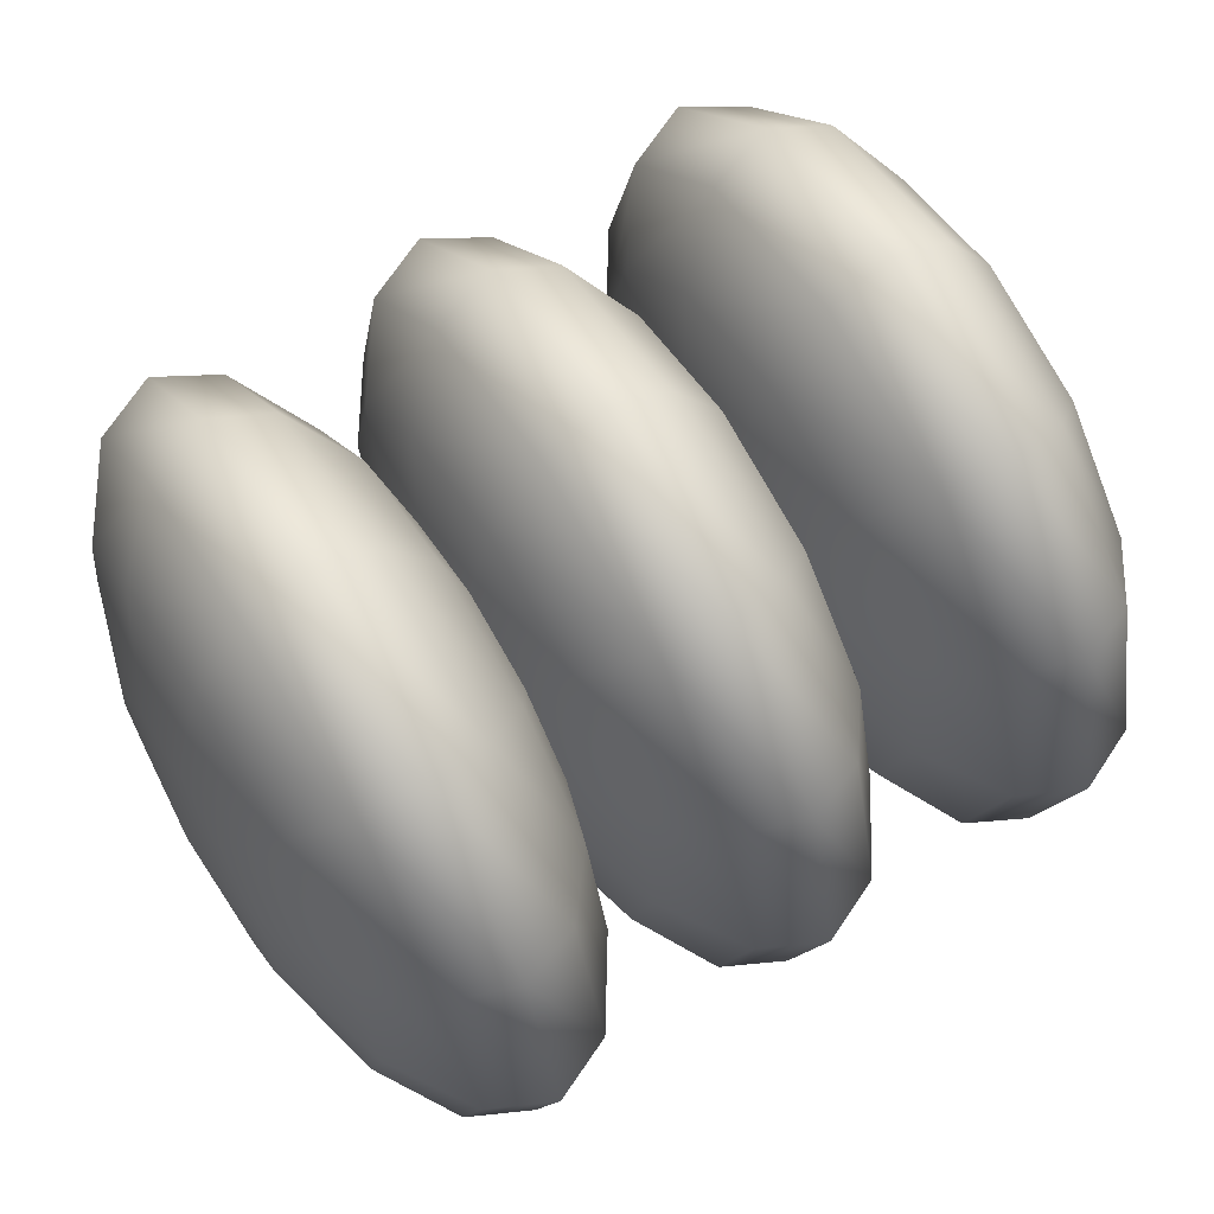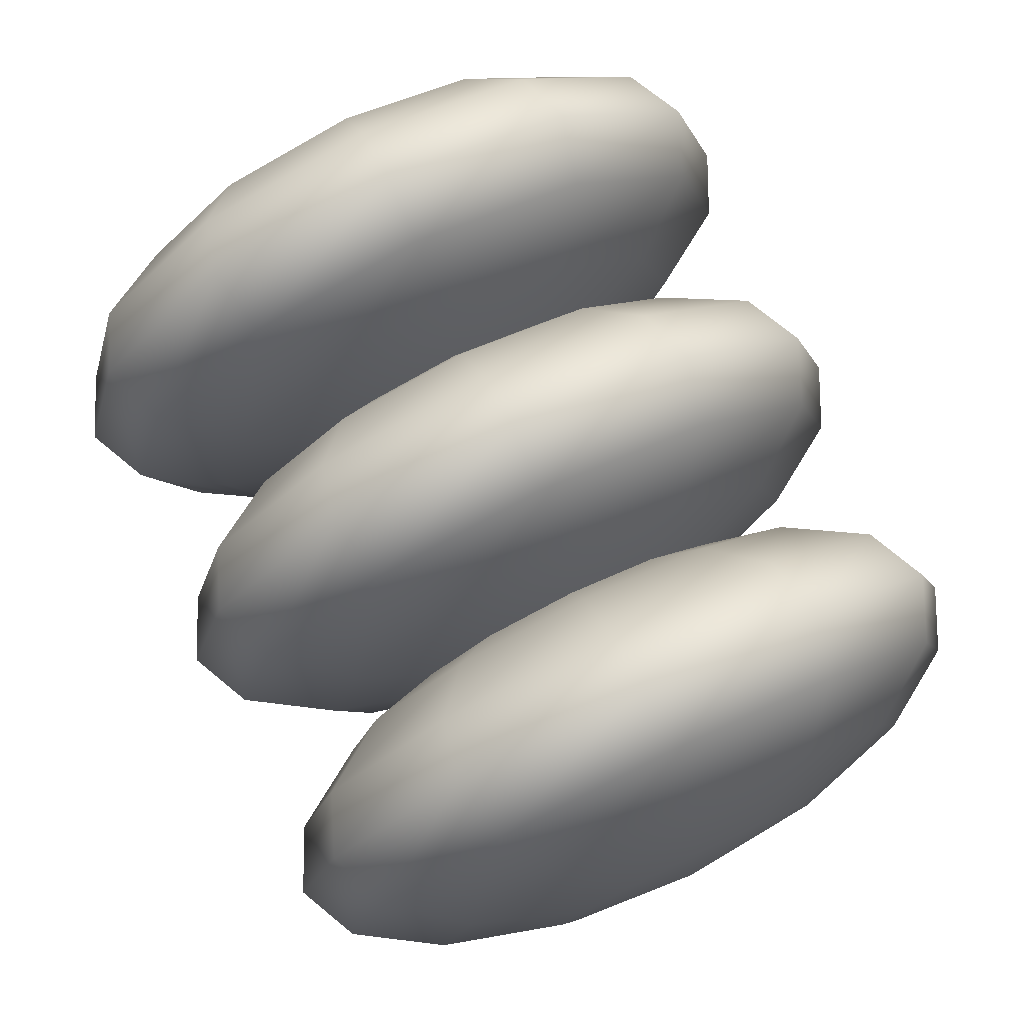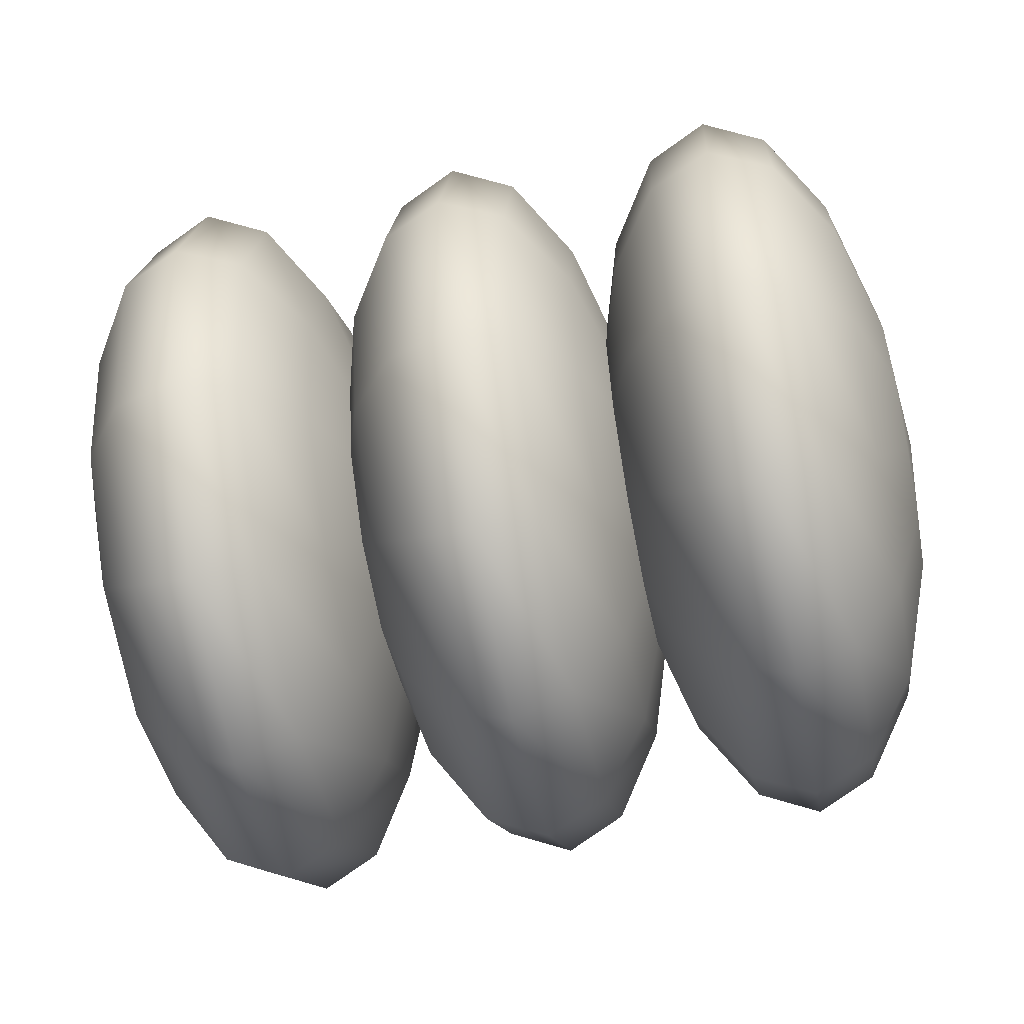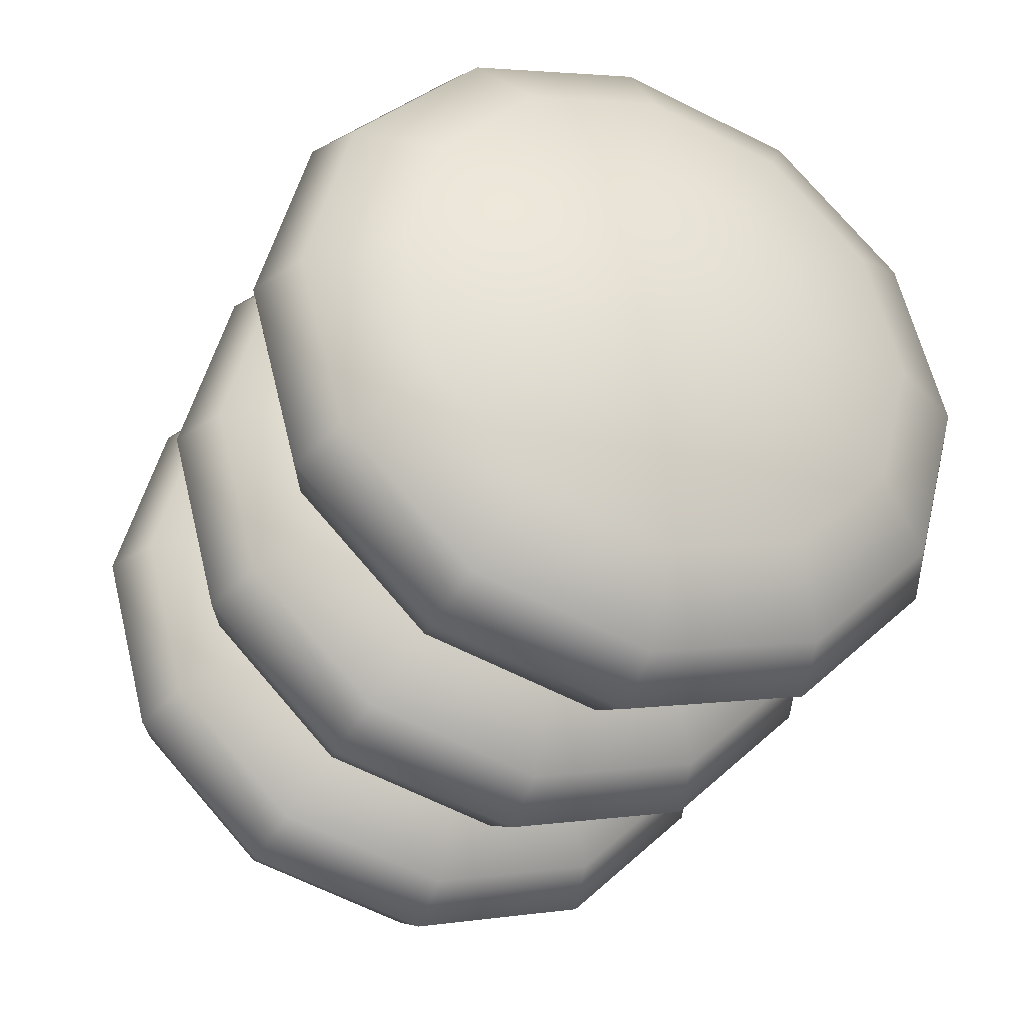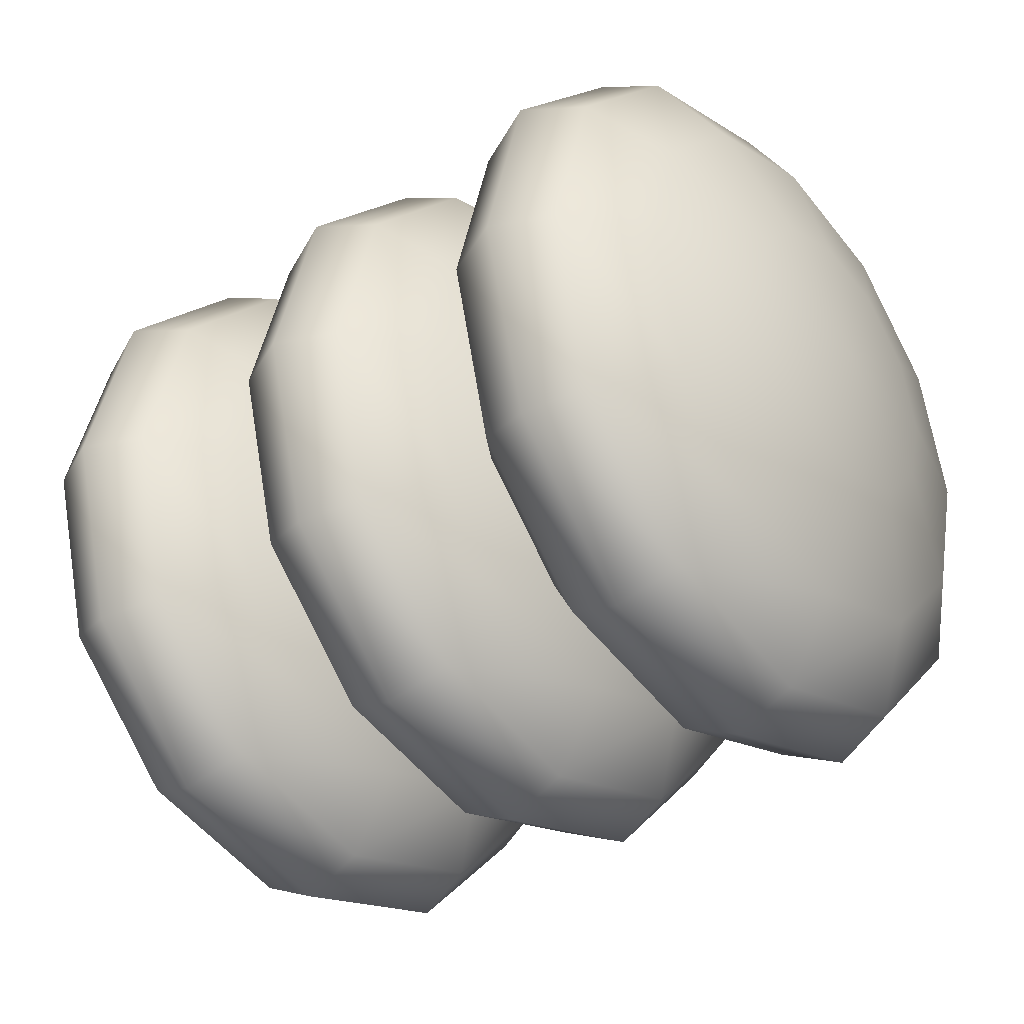
<metadata>
{"format":"obj","ext":"obj","renderer":"f3d","projection":"perspective","resolution":1024,"background":"white","views":[{"elev":65.0,"azim":-31.3,"up":"+Y"},{"elev":77.6,"azim":-115.7,"up":"+Z"},{"elev":-58.0,"azim":11.4,"up":"+Z"},{"elev":-32.4,"azim":68.1,"up":"+Y"},{"elev":-34.9,"azim":39.0,"up":"+Y"}]}
</metadata>
<code>
g default
v -0.3789 -0.3095 -0.1799
v -0.3789 -0.1778 -0.3116
v -0.3789 0.002128 -0.3598
v -0.3789 0.182 -0.3116
v -0.3789 0.3137 -0.1799
v -0.3789 0.3619 -4e-06
v -0.3789 0.3137 0.1799
v -0.3789 0.182 0.3116
v -0.3789 0.002125 0.3598
v -0.3789 -0.1778 0.3116
v -0.3789 -0.3095 0.1799
v -0.3789 -0.3577 -6e-06
v -0.2918 -0.5736 -0.3324
v -0.2918 -0.3303 -0.5757
v -0.2918 0.002129 -0.6648
v -0.2918 0.3345 -0.5757
v -0.2918 0.5779 -0.3324
v -0.2918 0.6669 -4e-06
v -0.2918 0.5778 0.3324
v -0.2918 0.3345 0.5757
v -0.2918 0.002124 0.6648
v -0.2918 -0.3303 0.5757
v -0.2918 -0.5736 0.3324
v -0.2918 -0.6627 -8e-06
v -0.1614 -0.7501 -0.4343
v -0.1614 -0.4322 -0.7522
v -0.1614 0.002129 -0.8686
v -0.1614 0.4364 -0.7522
v -0.1614 0.7543 -0.4343
v -0.1614 0.8707 -4e-06
v -0.1614 0.7543 0.4343
v -0.1614 0.4364 0.7522
v -0.1614 0.002124 0.8686
v -0.1614 -0.4322 0.7522
v -0.1614 -0.7501 0.4343
v -0.1614 -0.8665 -9e-06
v -0.007547 -0.8121 -0.4701
v -0.00755 -0.4679 -0.8142
v -0.007551 0.002129 -0.9402
v -0.00755 0.4722 -0.8142
v -0.007547 0.8163 -0.4701
v -0.007544 0.9423 -5e-06
v -0.007541 0.8163 0.4701
v -0.007538 0.4722 0.8142
v -0.007537 0.002124 0.9401
v -0.007538 -0.468 0.8142
v -0.007541 -0.8121 0.4701
v -0.007544 -0.938 -1.1e-05
v 0.1463 -0.7501 -0.4343
v 0.1463 -0.4322 -0.7522
v 0.1463 0.002129 -0.8686
v 0.1463 0.4364 -0.7522
v 0.1463 0.7543 -0.4343
v 0.1463 0.8707 -6e-06
v 0.1463 0.7543 0.4343
v 0.1463 0.4364 0.7522
v 0.1463 0.002124 0.8686
v 0.1463 -0.4322 0.7522
v 0.1463 -0.7501 0.4343
v 0.1463 -0.8665 -1.2e-05
v 0.2767 -0.5736 -0.3324
v 0.2767 -0.3303 -0.5757
v 0.2767 0.002129 -0.6648
v 0.2767 0.3345 -0.5757
v 0.2767 0.5779 -0.3324
v 0.2767 0.6669 -8e-06
v 0.2767 0.5778 0.3324
v 0.2767 0.3345 0.5757
v 0.2767 0.002124 0.6648
v 0.2767 -0.3303 0.5757
v 0.2767 -0.5736 0.3324
v 0.2767 -0.6627 -1.2e-05
v 0.3638 -0.3095 -0.1799
v 0.3638 -0.1778 -0.3116
v 0.3638 0.002128 -0.3598
v 0.3638 0.182 -0.3116
v 0.3638 0.3137 -0.1799
v 0.3638 0.3619 -9e-06
v 0.3638 0.3137 0.1799
v 0.3638 0.182 0.3116
v 0.3638 0.002125 0.3598
v 0.3638 -0.1778 0.3116
v 0.3638 -0.3095 0.1799
v 0.3638 -0.3577 -1.2e-05
v -0.4095 0.002127 -5e-06
v 0.3944 0.002127 -1.1e-05
v -1.065 -0.3095 -0.1799
v -1.065 -0.1778 -0.3116
v -1.065 0.002128 -0.3598
v -1.065 0.182 -0.3116
v -1.065 0.3137 -0.1799
v -1.065 0.3619 1e-06
v -1.065 0.3137 0.1799
v -1.065 0.182 0.3116
v -1.065 0.002125 0.3598
v -1.065 -0.1778 0.3116
v -1.065 -0.3095 0.1799
v -1.065 -0.3577 -1e-06
v -0.9783 -0.5736 -0.3324
v -0.9783 -0.3303 -0.5757
v -0.9783 0.002129 -0.6648
v -0.9783 0.3345 -0.5757
v -0.9783 0.5779 -0.3324
v -0.9783 0.6669 1e-06
v -0.9783 0.5778 0.3324
v -0.9783 0.3345 0.5757
v -0.9783 0.002124 0.6648
v -0.9783 -0.3303 0.5757
v -0.9783 -0.5736 0.3324
v -0.9783 -0.6627 -3e-06
v -0.8479 -0.7501 -0.4343
v -0.8479 -0.4322 -0.7522
v -0.8479 0.002129 -0.8686
v -0.8479 0.4364 -0.7522
v -0.8479 0.7543 -0.4343
v -0.8479 0.8707 1e-06
v -0.8479 0.7543 0.4343
v -0.8479 0.4364 0.7522
v -0.8479 0.002124 0.8686
v -0.8479 -0.4322 0.7522
v -0.8479 -0.7501 0.4343
v -0.8479 -0.8665 -4e-06
v -0.6941 -0.8121 -0.4701
v -0.6941 -0.4679 -0.8142
v -0.6941 0.002129 -0.9402
v -0.6941 0.4722 -0.8142
v -0.6941 0.8163 -0.4701
v -0.6941 0.9423 0
v -0.6941 0.8163 0.4701
v -0.6941 0.4722 0.8142
v -0.6941 0.002124 0.9402
v -0.6941 -0.468 0.8142
v -0.6941 -0.8121 0.4701
v -0.6941 -0.938 -6e-06
v -0.5402 -0.7501 -0.4343
v -0.5402 -0.4322 -0.7522
v -0.5402 0.002129 -0.8686
v -0.5402 0.4364 -0.7522
v -0.5402 0.7543 -0.4343
v -0.5402 0.8707 -1e-06
v -0.5402 0.7543 0.4343
v -0.5402 0.4364 0.7522
v -0.5402 0.002124 0.8686
v -0.5402 -0.4322 0.7522
v -0.5402 -0.7501 0.4343
v -0.5402 -0.8665 -7e-06
v -0.4098 -0.5736 -0.3324
v -0.4098 -0.3303 -0.5757
v -0.4098 0.002129 -0.6648
v -0.4098 0.3345 -0.5757
v -0.4098 0.5779 -0.3324
v -0.4098 0.6669 -3e-06
v -0.4098 0.5778 0.3324
v -0.4098 0.3345 0.5757
v -0.4098 0.002124 0.6648
v -0.4098 -0.3303 0.5757
v -0.4098 -0.5736 0.3324
v -0.4098 -0.6627 -7e-06
v -0.3227 -0.3095 -0.1799
v -0.3227 -0.1778 -0.3116
v -0.3227 0.002128 -0.3598
v -0.3227 0.182 -0.3116
v -0.3227 0.3137 -0.1799
v -0.3227 0.3619 -4e-06
v -0.3227 0.3137 0.1799
v -0.3227 0.182 0.3116
v -0.3227 0.002125 0.3598
v -0.3227 -0.1778 0.3116
v -0.3227 -0.3095 0.1799
v -0.3227 -0.3577 -7e-06
v -1.096 0.002127 0
v -0.2921 0.002127 -6e-06
v 0.3076 -0.3095 -0.1799
v 0.3076 -0.1778 -0.3116
v 0.3076 0.002128 -0.3598
v 0.3076 0.182 -0.3116
v 0.3076 0.3137 -0.1799
v 0.3076 0.3619 -9e-06
v 0.3076 0.3137 0.1799
v 0.3076 0.182 0.3116
v 0.3076 0.002125 0.3598
v 0.3076 -0.1778 0.3116
v 0.3076 -0.3095 0.1799
v 0.3076 -0.3577 -1.1e-05
v 0.3947 -0.5736 -0.3324
v 0.3947 -0.3303 -0.5757
v 0.3947 0.002129 -0.6648
v 0.3947 0.3345 -0.5757
v 0.3947 0.5779 -0.3324
v 0.3947 0.6669 -9e-06
v 0.3947 0.5778 0.3324
v 0.3947 0.3345 0.5757
v 0.3947 0.002124 0.6648
v 0.3947 -0.3303 0.5757
v 0.3947 -0.5736 0.3324
v 0.3947 -0.6627 -1.3e-05
v 0.5251 -0.7501 -0.4343
v 0.5251 -0.4322 -0.7522
v 0.5251 0.002129 -0.8686
v 0.5251 0.4364 -0.7522
v 0.5251 0.7543 -0.4343
v 0.5251 0.8707 -9e-06
v 0.5252 0.7543 0.4343
v 0.5252 0.4364 0.7522
v 0.5252 0.002124 0.8686
v 0.5252 -0.4322 0.7522
v 0.5252 -0.7501 0.4343
v 0.5251 -0.8665 -1.4e-05
v 0.679 -0.8121 -0.4701
v 0.679 -0.4679 -0.8142
v 0.679 0.002129 -0.9402
v 0.679 0.4722 -0.8142
v 0.679 0.8163 -0.4701
v 0.679 0.9423 -1e-05
v 0.679 0.8163 0.4701
v 0.679 0.4722 0.8142
v 0.679 0.002124 0.9401
v 0.679 -0.468 0.8142
v 0.679 -0.8121 0.4701
v 0.679 -0.938 -1.6e-05
v 0.8328 -0.7501 -0.4343
v 0.8328 -0.4322 -0.7522
v 0.8328 0.002129 -0.8686
v 0.8328 0.4364 -0.7522
v 0.8328 0.7543 -0.4343
v 0.8328 0.8707 -1.1e-05
v 0.8328 0.7543 0.4343
v 0.8328 0.4364 0.7522
v 0.8328 0.002124 0.8686
v 0.8328 -0.4322 0.7522
v 0.8328 -0.7501 0.4343
v 0.8328 -0.8665 -1.7e-05
v 0.9632 -0.5736 -0.3324
v 0.9632 -0.3303 -0.5757
v 0.9632 0.002129 -0.6648
v 0.9632 0.3345 -0.5757
v 0.9632 0.5779 -0.3324
v 0.9632 0.6669 -1.3e-05
v 0.9632 0.5778 0.3324
v 0.9632 0.3345 0.5757
v 0.9632 0.002124 0.6648
v 0.9632 -0.3303 0.5757
v 0.9632 -0.5736 0.3324
v 0.9632 -0.6627 -1.7e-05
v 1.05 -0.3095 -0.1799
v 1.05 -0.1778 -0.3116
v 1.05 0.002128 -0.3598
v 1.05 0.182 -0.3116
v 1.05 0.3137 -0.1799
v 1.05 0.3619 -1.4e-05
v 1.05 0.3137 0.1799
v 1.05 0.182 0.3116
v 1.05 0.002125 0.3598
v 1.05 -0.1778 0.3116
v 1.05 -0.3095 0.1799
v 1.05 -0.3577 -1.6e-05
v 0.277 0.002127 -1e-05
v 1.081 0.002127 -1.6e-05
g FoodMediumRLowerLeg
f 1 2 14 13
f 2 3 15 14
f 3 4 16 15
f 4 5 17 16
f 5 6 18 17
f 6 7 19 18
f 7 8 20 19
f 8 9 21 20
f 9 10 22 21
f 10 11 23 22
f 11 12 24 23
f 12 1 13 24
f 13 14 26 25
f 14 15 27 26
f 15 16 28 27
f 16 17 29 28
f 17 18 30 29
f 18 19 31 30
f 19 20 32 31
f 20 21 33 32
f 21 22 34 33
f 22 23 35 34
f 23 24 36 35
f 24 13 25 36
f 25 26 38 37
f 26 27 39 38
f 27 28 40 39
f 28 29 41 40
f 29 30 42 41
f 30 31 43 42
f 31 32 44 43
f 32 33 45 44
f 33 34 46 45
f 34 35 47 46
f 35 36 48 47
f 36 25 37 48
f 37 38 50 49
f 38 39 51 50
f 39 40 52 51
f 40 41 53 52
f 41 42 54 53
f 42 43 55 54
f 43 44 56 55
f 44 45 57 56
f 45 46 58 57
f 46 47 59 58
f 47 48 60 59
f 48 37 49 60
f 49 50 62 61
f 50 51 63 62
f 51 52 64 63
f 52 53 65 64
f 53 54 66 65
f 54 55 67 66
f 55 56 68 67
f 56 57 69 68
f 57 58 70 69
f 58 59 71 70
f 59 60 72 71
f 60 49 61 72
f 61 62 74 73
f 62 63 75 74
f 63 64 76 75
f 64 65 77 76
f 65 66 78 77
f 66 67 79 78
f 67 68 80 79
f 68 69 81 80
f 69 70 82 81
f 70 71 83 82
f 71 72 84 83
f 72 61 73 84
f 2 1 85
f 3 2 85
f 4 3 85
f 5 4 85
f 6 5 85
f 7 6 85
f 8 7 85
f 9 8 85
f 10 9 85
f 11 10 85
f 12 11 85
f 1 12 85
f 73 74 86
f 74 75 86
f 75 76 86
f 76 77 86
f 77 78 86
f 78 79 86
f 79 80 86
f 80 81 86
f 81 82 86
f 82 83 86
f 83 84 86
f 84 73 86
f 87 88 100 99
f 88 89 101 100
f 89 90 102 101
f 90 91 103 102
f 91 92 104 103
f 92 93 105 104
f 93 94 106 105
f 94 95 107 106
f 95 96 108 107
f 96 97 109 108
f 97 98 110 109
f 98 87 99 110
f 99 100 112 111
f 100 101 113 112
f 101 102 114 113
f 102 103 115 114
f 103 104 116 115
f 104 105 117 116
f 105 106 118 117
f 106 107 119 118
f 107 108 120 119
f 108 109 121 120
f 109 110 122 121
f 110 99 111 122
f 111 112 124 123
f 112 113 125 124
f 113 114 126 125
f 114 115 127 126
f 115 116 128 127
f 116 117 129 128
f 117 118 130 129
f 118 119 131 130
f 119 120 132 131
f 120 121 133 132
f 121 122 134 133
f 122 111 123 134
f 123 124 136 135
f 124 125 137 136
f 125 126 138 137
f 126 127 139 138
f 127 128 140 139
f 128 129 141 140
f 129 130 142 141
f 130 131 143 142
f 131 132 144 143
f 132 133 145 144
f 133 134 146 145
f 134 123 135 146
f 135 136 148 147
f 136 137 149 148
f 137 138 150 149
f 138 139 151 150
f 139 140 152 151
f 140 141 153 152
f 141 142 154 153
f 142 143 155 154
f 143 144 156 155
f 144 145 157 156
f 145 146 158 157
f 146 135 147 158
f 147 148 160 159
f 148 149 161 160
f 149 150 162 161
f 150 151 163 162
f 151 152 164 163
f 152 153 165 164
f 153 154 166 165
f 154 155 167 166
f 155 156 168 167
f 156 157 169 168
f 157 158 170 169
f 158 147 159 170
f 88 87 171
f 89 88 171
f 90 89 171
f 91 90 171
f 92 91 171
f 93 92 171
f 94 93 171
f 95 94 171
f 96 95 171
f 97 96 171
f 98 97 171
f 87 98 171
f 159 160 172
f 160 161 172
f 161 162 172
f 162 163 172
f 163 164 172
f 164 165 172
f 165 166 172
f 166 167 172
f 167 168 172
f 168 169 172
f 169 170 172
f 170 159 172
f 173 174 186 185
f 174 175 187 186
f 175 176 188 187
f 176 177 189 188
f 177 178 190 189
f 178 179 191 190
f 179 180 192 191
f 180 181 193 192
f 181 182 194 193
f 182 183 195 194
f 183 184 196 195
f 184 173 185 196
f 185 186 198 197
f 186 187 199 198
f 187 188 200 199
f 188 189 201 200
f 189 190 202 201
f 190 191 203 202
f 191 192 204 203
f 192 193 205 204
f 193 194 206 205
f 194 195 207 206
f 195 196 208 207
f 196 185 197 208
f 197 198 210 209
f 198 199 211 210
f 199 200 212 211
f 200 201 213 212
f 201 202 214 213
f 202 203 215 214
f 203 204 216 215
f 204 205 217 216
f 205 206 218 217
f 206 207 219 218
f 207 208 220 219
f 208 197 209 220
f 209 210 222 221
f 210 211 223 222
f 211 212 224 223
f 212 213 225 224
f 213 214 226 225
f 214 215 227 226
f 215 216 228 227
f 216 217 229 228
f 217 218 230 229
f 218 219 231 230
f 219 220 232 231
f 220 209 221 232
f 221 222 234 233
f 222 223 235 234
f 223 224 236 235
f 224 225 237 236
f 225 226 238 237
f 226 227 239 238
f 227 228 240 239
f 228 229 241 240
f 229 230 242 241
f 230 231 243 242
f 231 232 244 243
f 232 221 233 244
f 233 234 246 245
f 234 235 247 246
f 235 236 248 247
f 236 237 249 248
f 237 238 250 249
f 238 239 251 250
f 239 240 252 251
f 240 241 253 252
f 241 242 254 253
f 242 243 255 254
f 243 244 256 255
f 244 233 245 256
f 174 173 257
f 175 174 257
f 176 175 257
f 177 176 257
f 178 177 257
f 179 178 257
f 180 179 257
f 181 180 257
f 182 181 257
f 183 182 257
f 184 183 257
f 173 184 257
f 245 246 258
f 246 247 258
f 247 248 258
f 248 249 258
f 249 250 258
f 250 251 258
f 251 252 258
f 252 253 258
f 253 254 258
f 254 255 258
f 255 256 258
f 256 245 258

</code>
